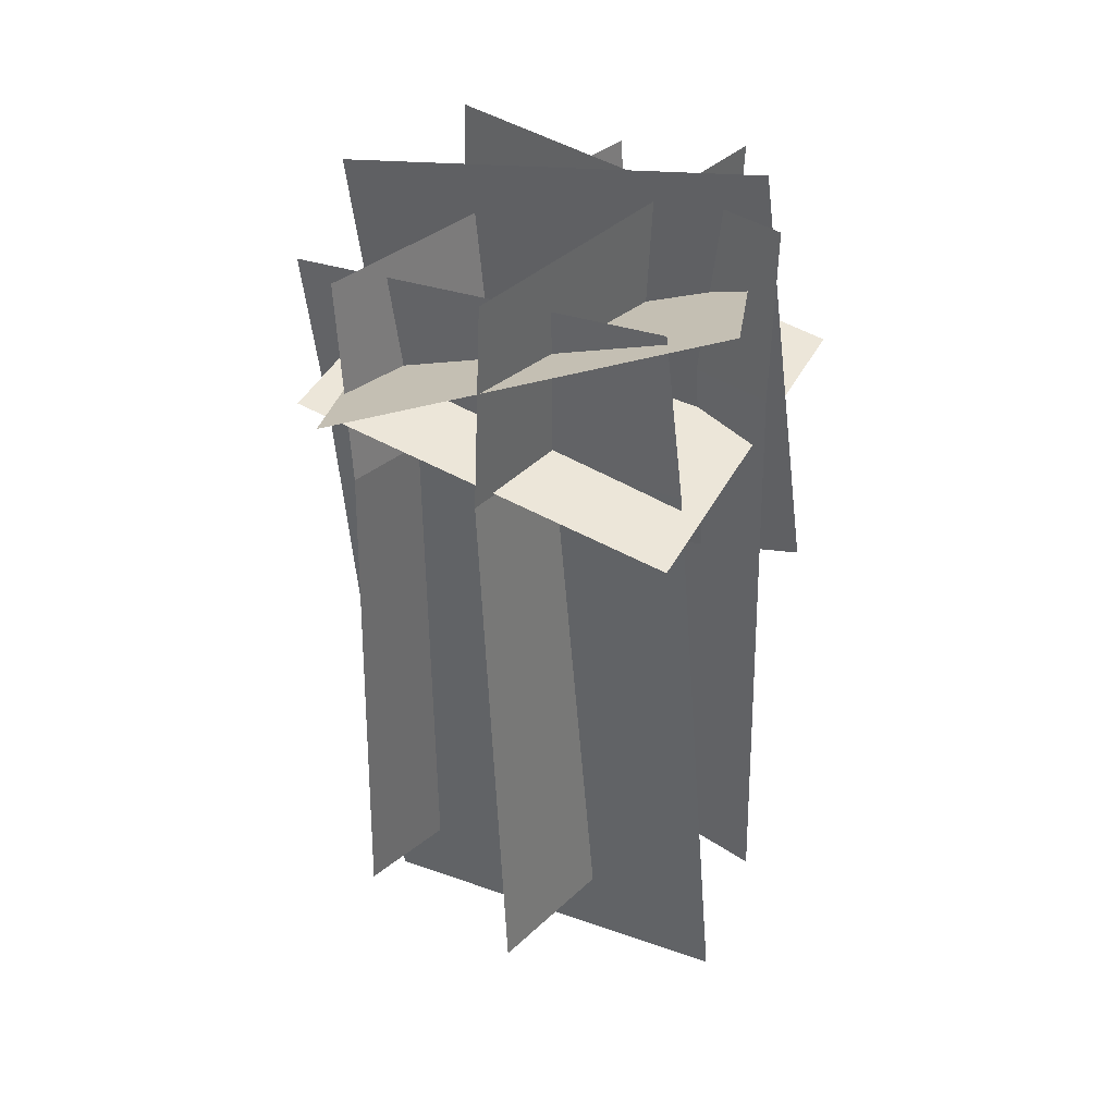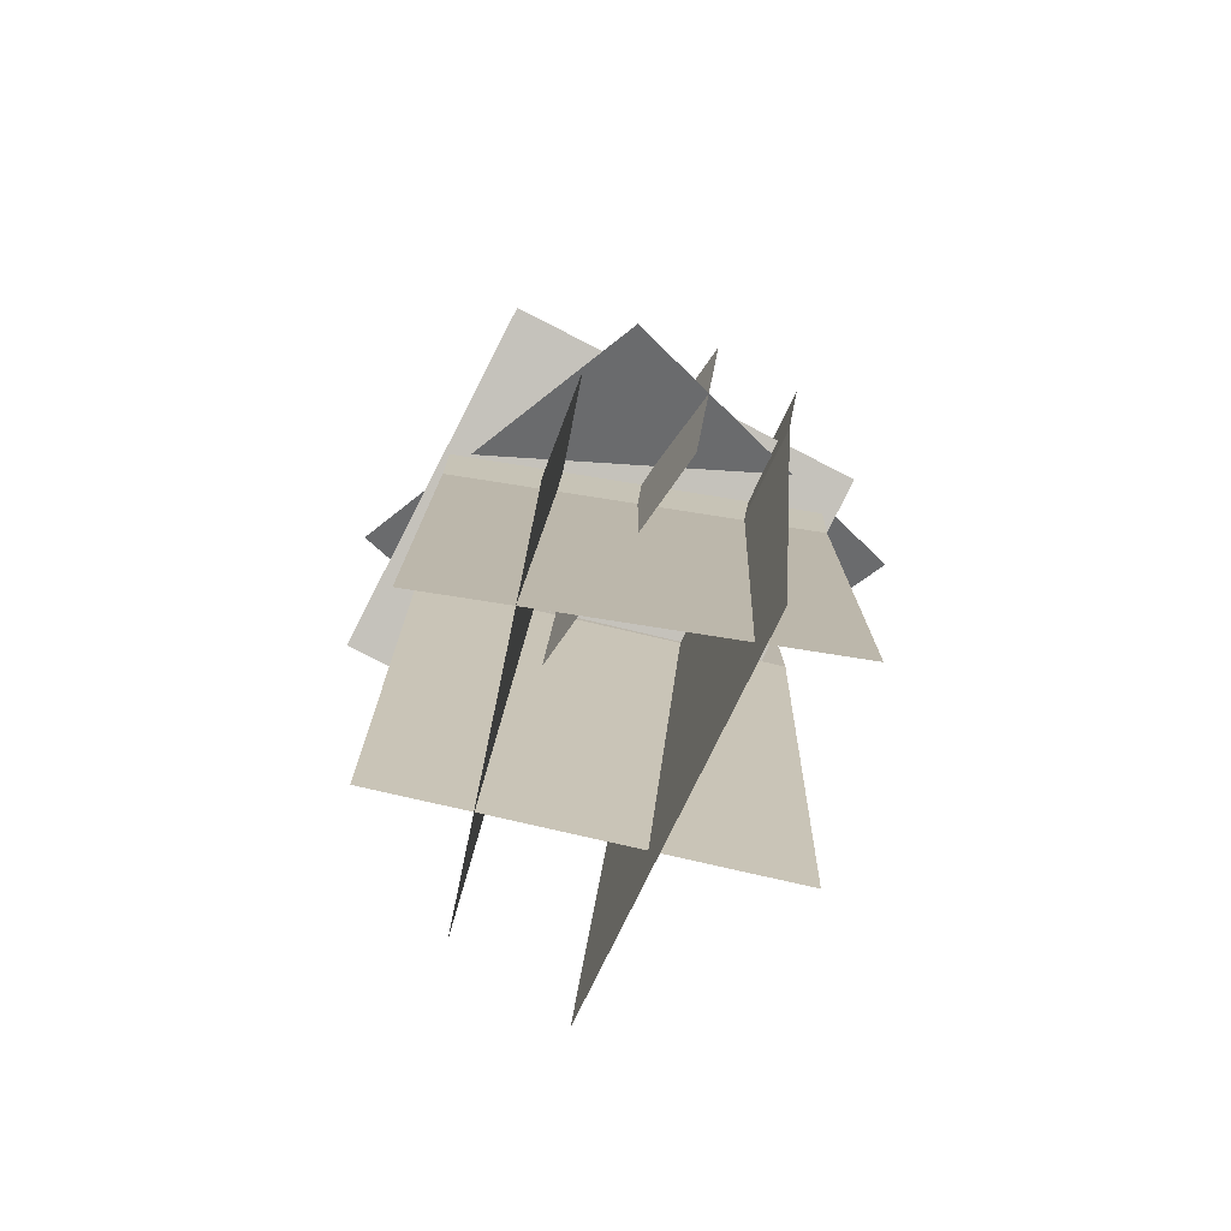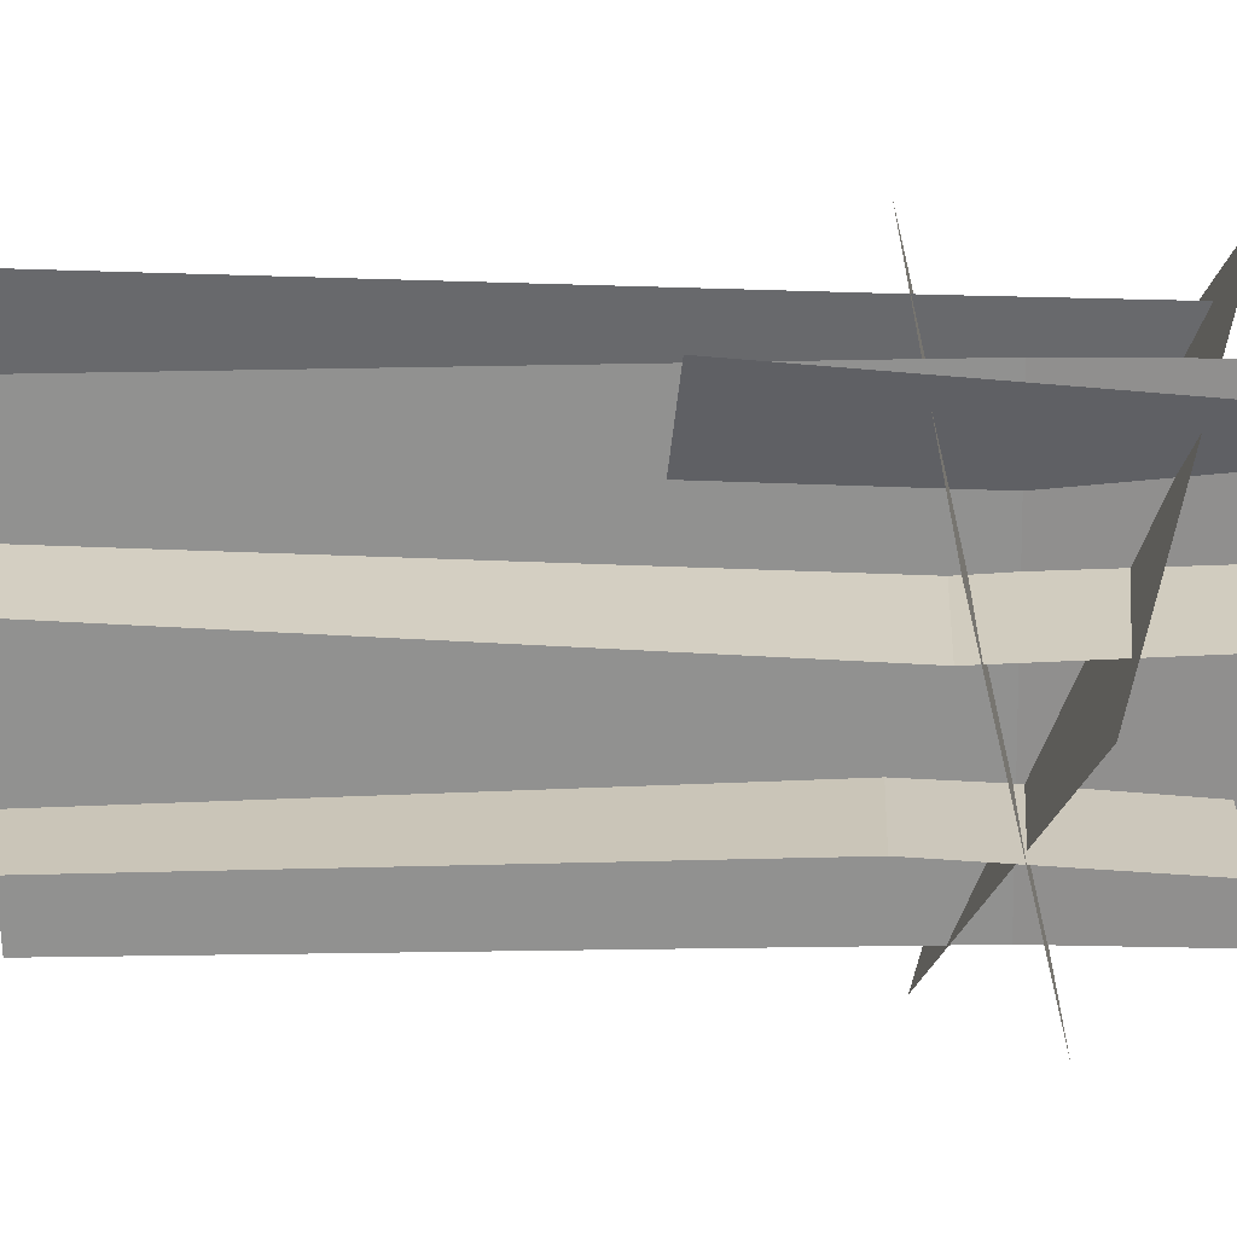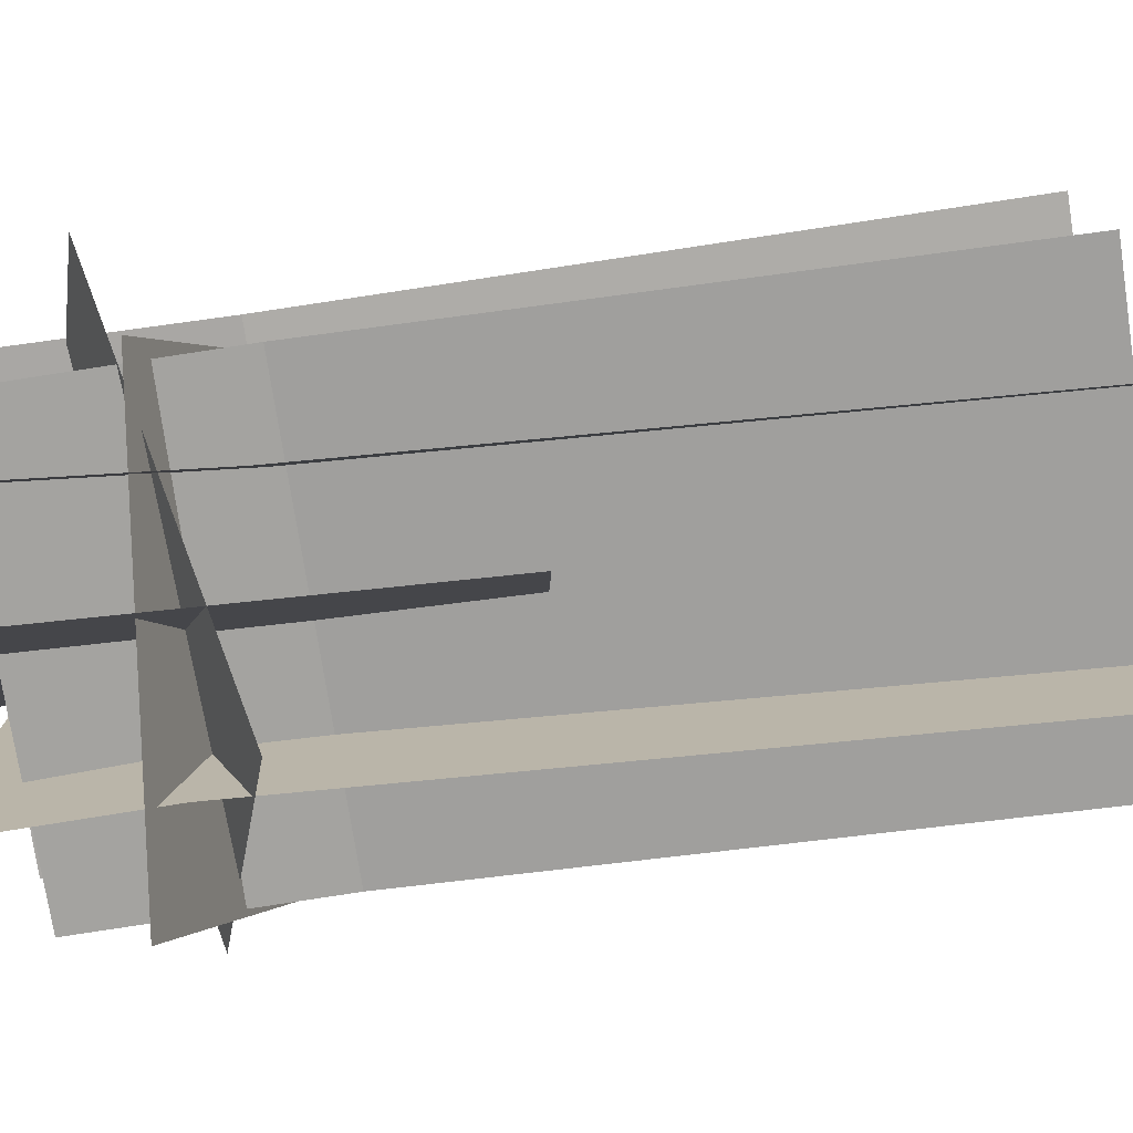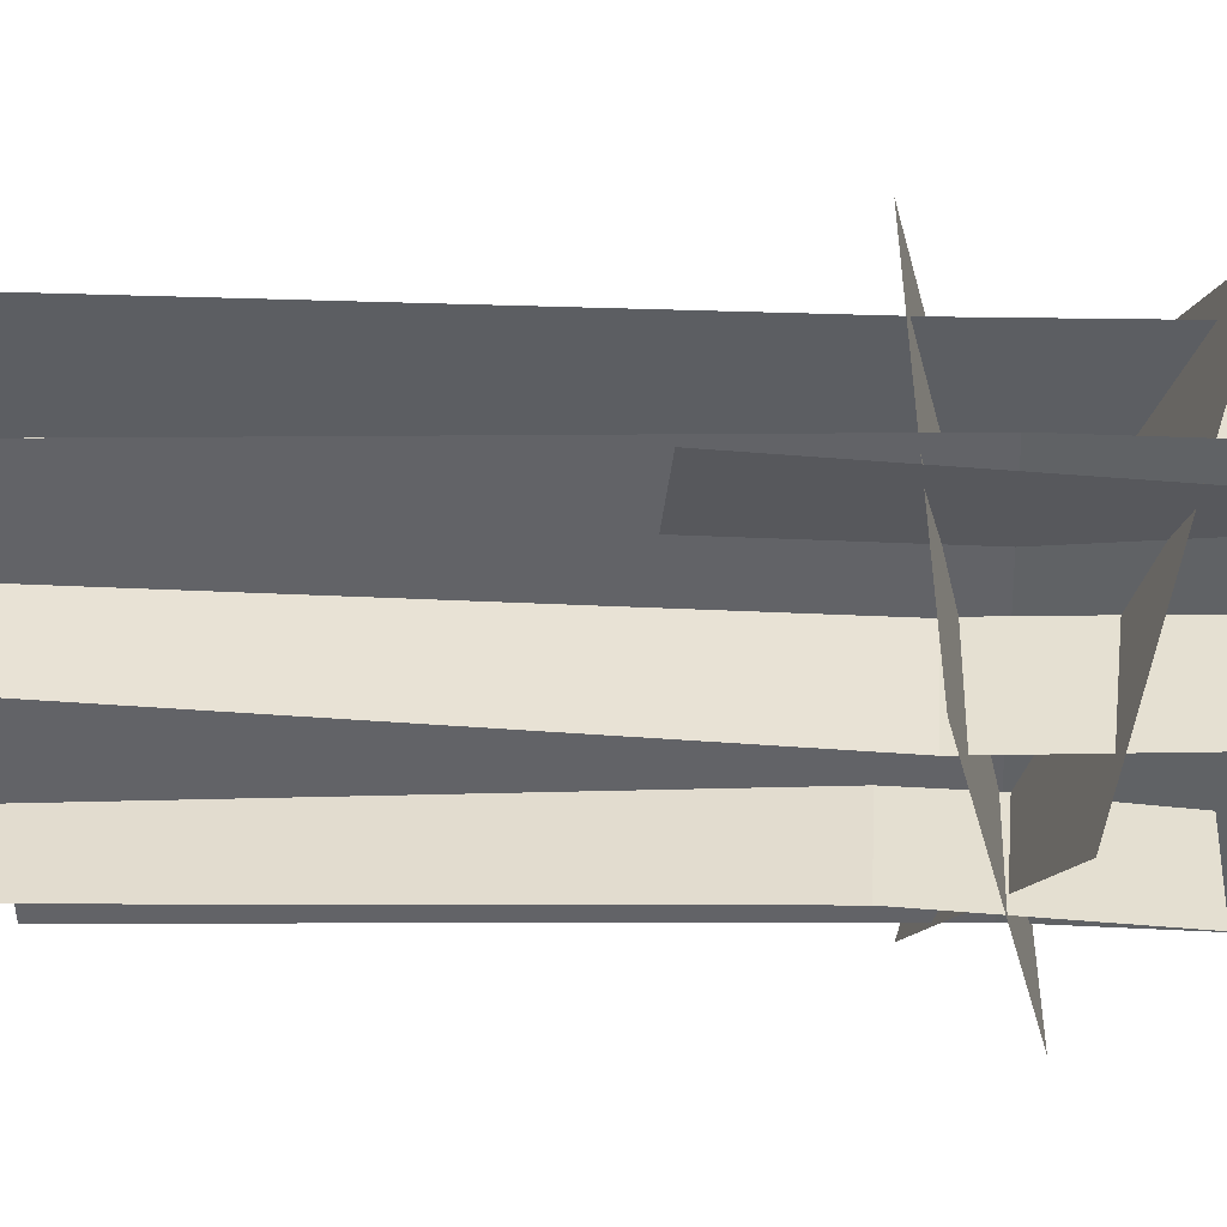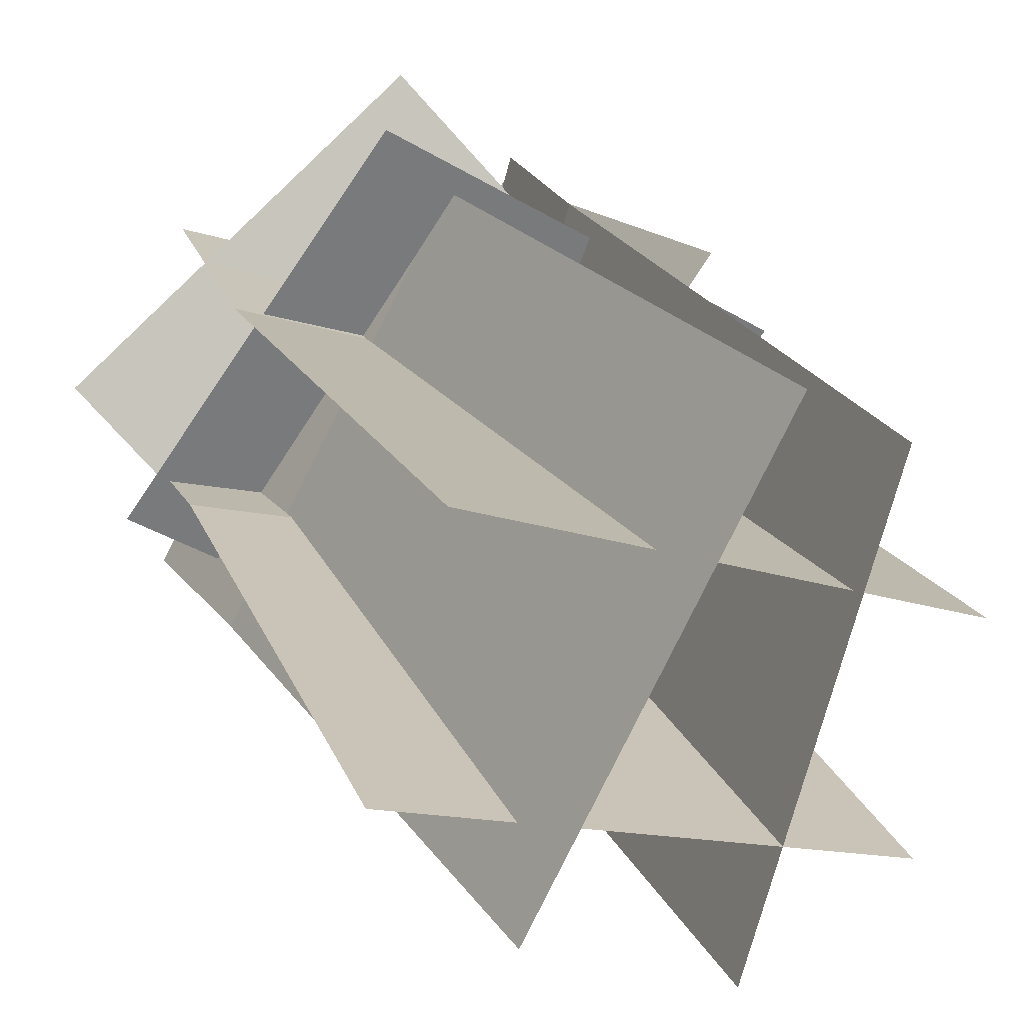
<metadata>
{"format":"obj","ext":"obj","renderer":"f3d","projection":"perspective","resolution":1024,"background":"white","views":[{"elev":37.1,"azim":-32.7,"up":"+Y"},{"elev":-75.6,"azim":-175.6,"up":"+Y"},{"elev":7.8,"azim":93.3,"up":"+Z"},{"elev":-59.2,"azim":-80.7,"up":"+Z"},{"elev":22.7,"azim":94.0,"up":"+Z"},{"elev":19.3,"azim":-17.0,"up":"+Z"}]}
</metadata>
<code>
o south
v 1.065 0.9389 0.9818
v 0.05891 0.7386 -0.2785
v 1.217 -0.6733 1.116
v 0.2113 -0.8736 -0.1439
v 0.05891 0.7386 -0.2785
v 1.065 0.9389 0.9818
v 0.2113 -0.8736 -0.1439
v 1.217 -0.6733 1.116
f 3 4 2 1
f 7 8 6 5
o north
v -0.3002 0.5966 0.2852
v 1.16 0.6088 -0.05895
v -0.2813 -2.351 0.2607
v 1.179 -2.339 -0.0834
v -0.2822 -0.2239 0.3325
v 1.178 -0.2117 -0.01159
f 13 14 10 9
f 14 13 11 12
f 13 9 10 14
f 12 11 13 14
o south
v 1.344 0.7705 0.4901
v 1.376 -2.291 0.5438
v -0.08715 0.7631 0.9407
v -0.05455 -2.299 0.9944
v -0.09693 -0.0817 0.8958
v 1.334 -0.07436 0.4453
f 19 20 16 18
f 20 19 17 15
f 20 15 17 19
f 18 16 20 19
o bottom
v 0.3527 -0.2048 1.443
v 1.635 -0.06945 0.6774
v 0.3527 -0.2048 1.443
v 1.635 -0.06945 0.6774
v 0.8585 0.2264 -0.5712
v -0.4241 0.09111 0.1947
v 0.8585 0.2264 -0.5712
v -0.4241 0.09111 0.1947
f 26 21 22 25
f 27 24 23 28
o east
v 1.041 0.7782 1.101
v 0.624 0.7877 -0.3402
v 1.119 -2.348 1.058
v 0.7017 -2.339 -0.3833
v 0.6076 0.09754 -0.34
v 1.024 0.08805 1.101
f 33 34 29 30
f 34 33 32 31
f 33 30 29 34
f 31 32 33 34
o west
v 0.4952 0.5902 1.2
v -0.2402 0.4939 -0.1036
v 0.7501 -2.554 1.289
v 0.01474 -2.65 -0.01532
v 0.5712 -0.1032 1.218
v -0.1641 -0.1994 -0.08607
f 39 40 36 35
f 40 39 37 38
f 39 35 36 40
f 40 38 37 39
o top
v -0.5436 0.2443 0.5888
v 0.6299 0.6559 1.428
v -0.5436 0.2443 0.5888
v 0.6299 0.6559 1.428
v 1.56 0.2653 0.3177
v 0.3868 -0.1463 -0.5211
v 1.56 0.2653 0.3177
v 0.3868 -0.1463 -0.5211
f 46 41 42 45
f 47 44 43 48

</code>
